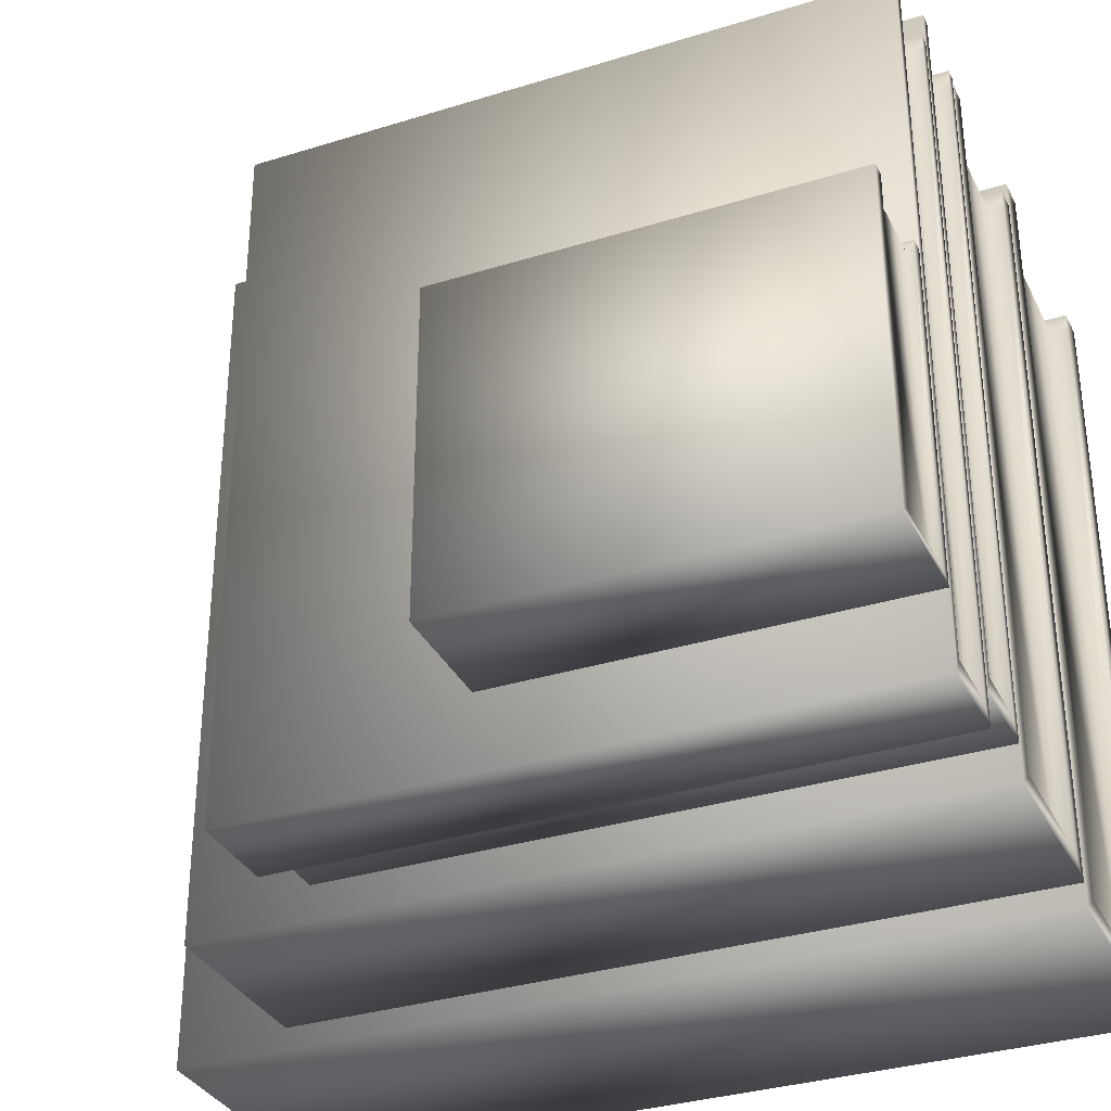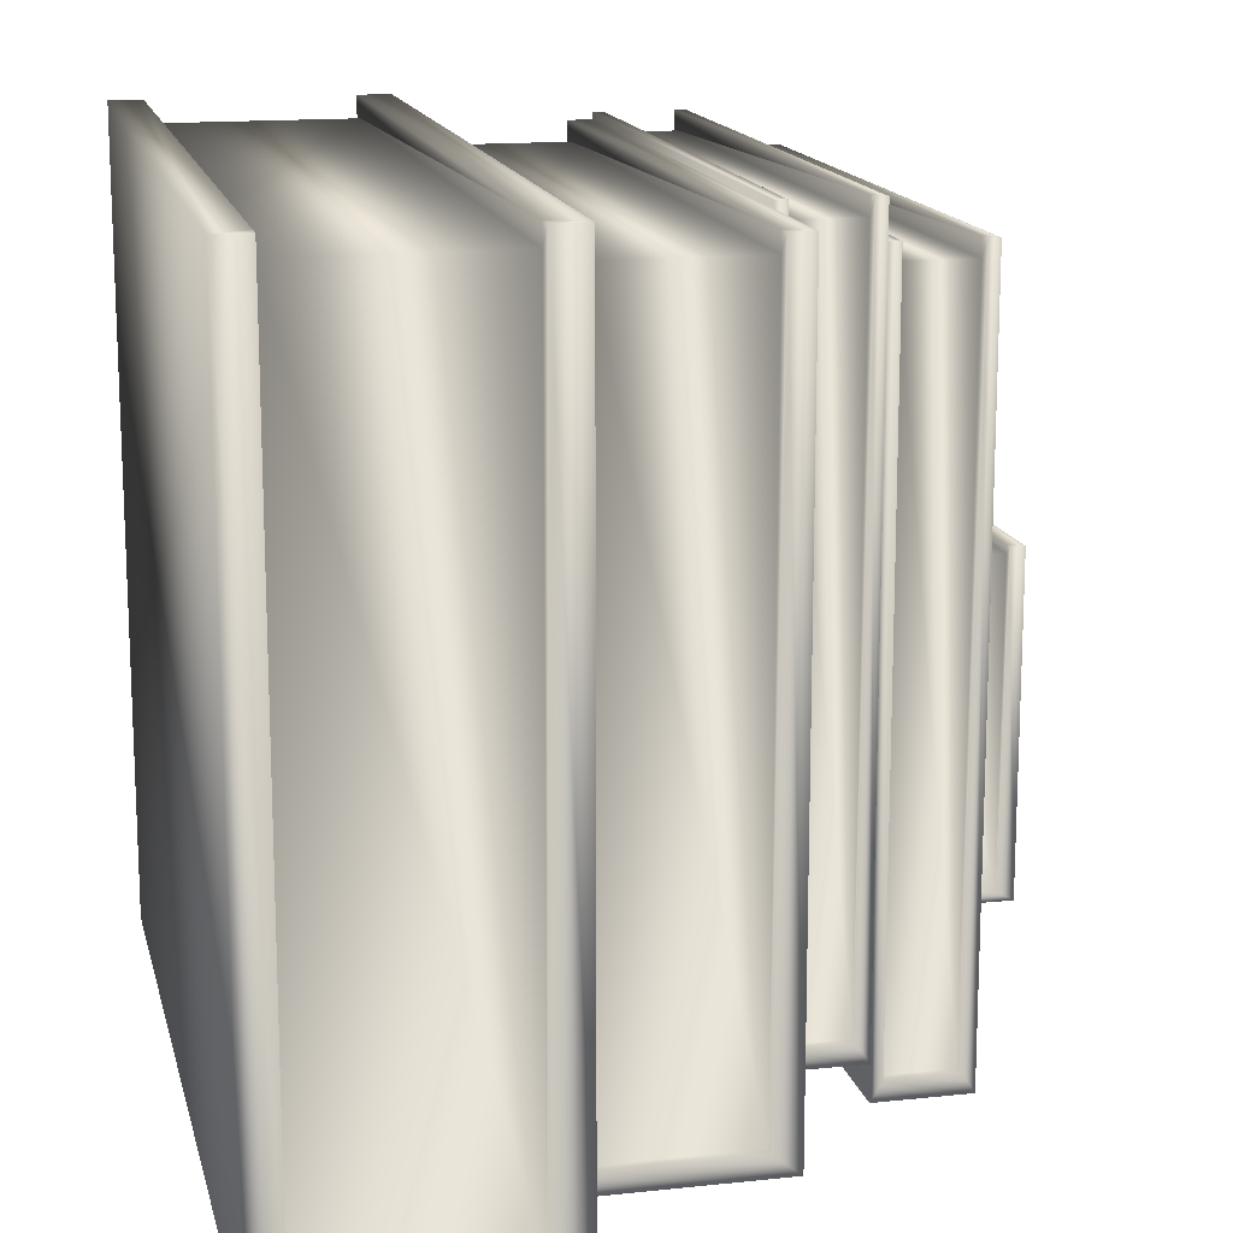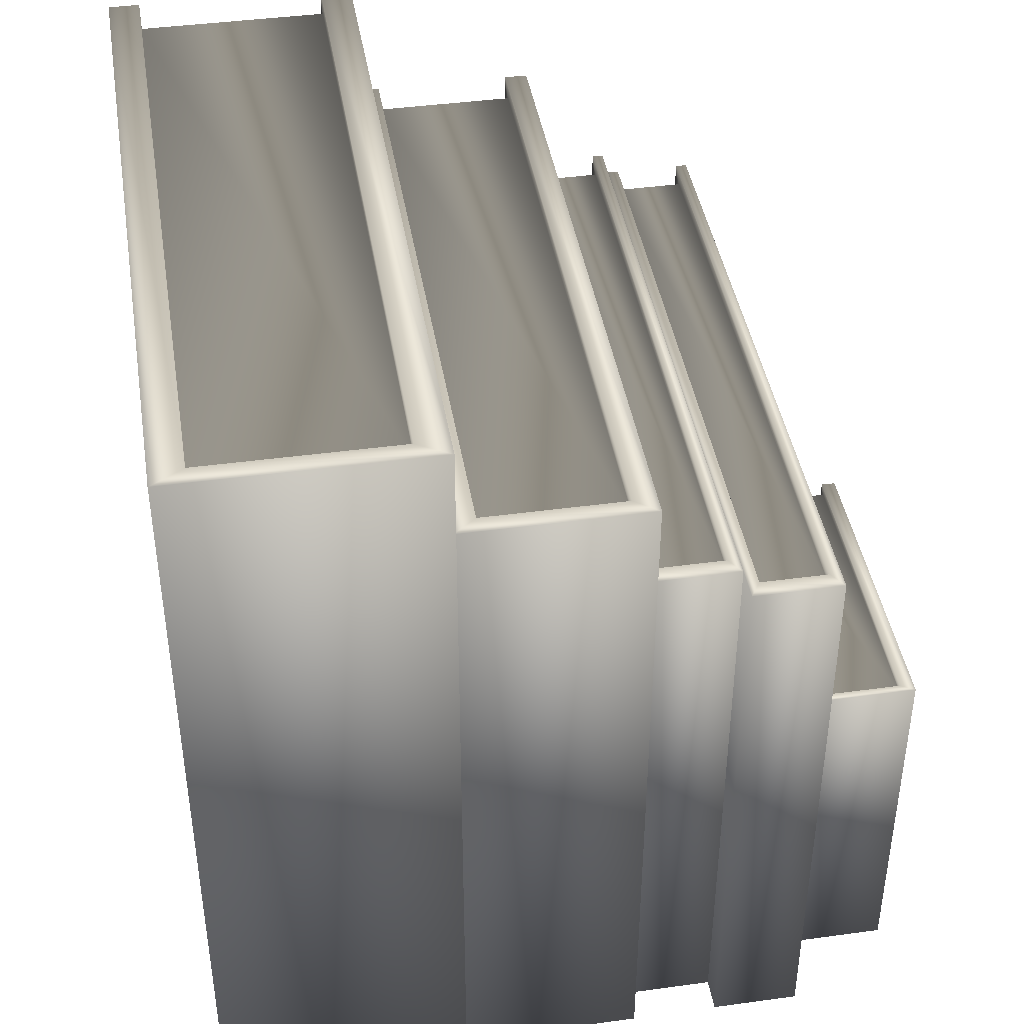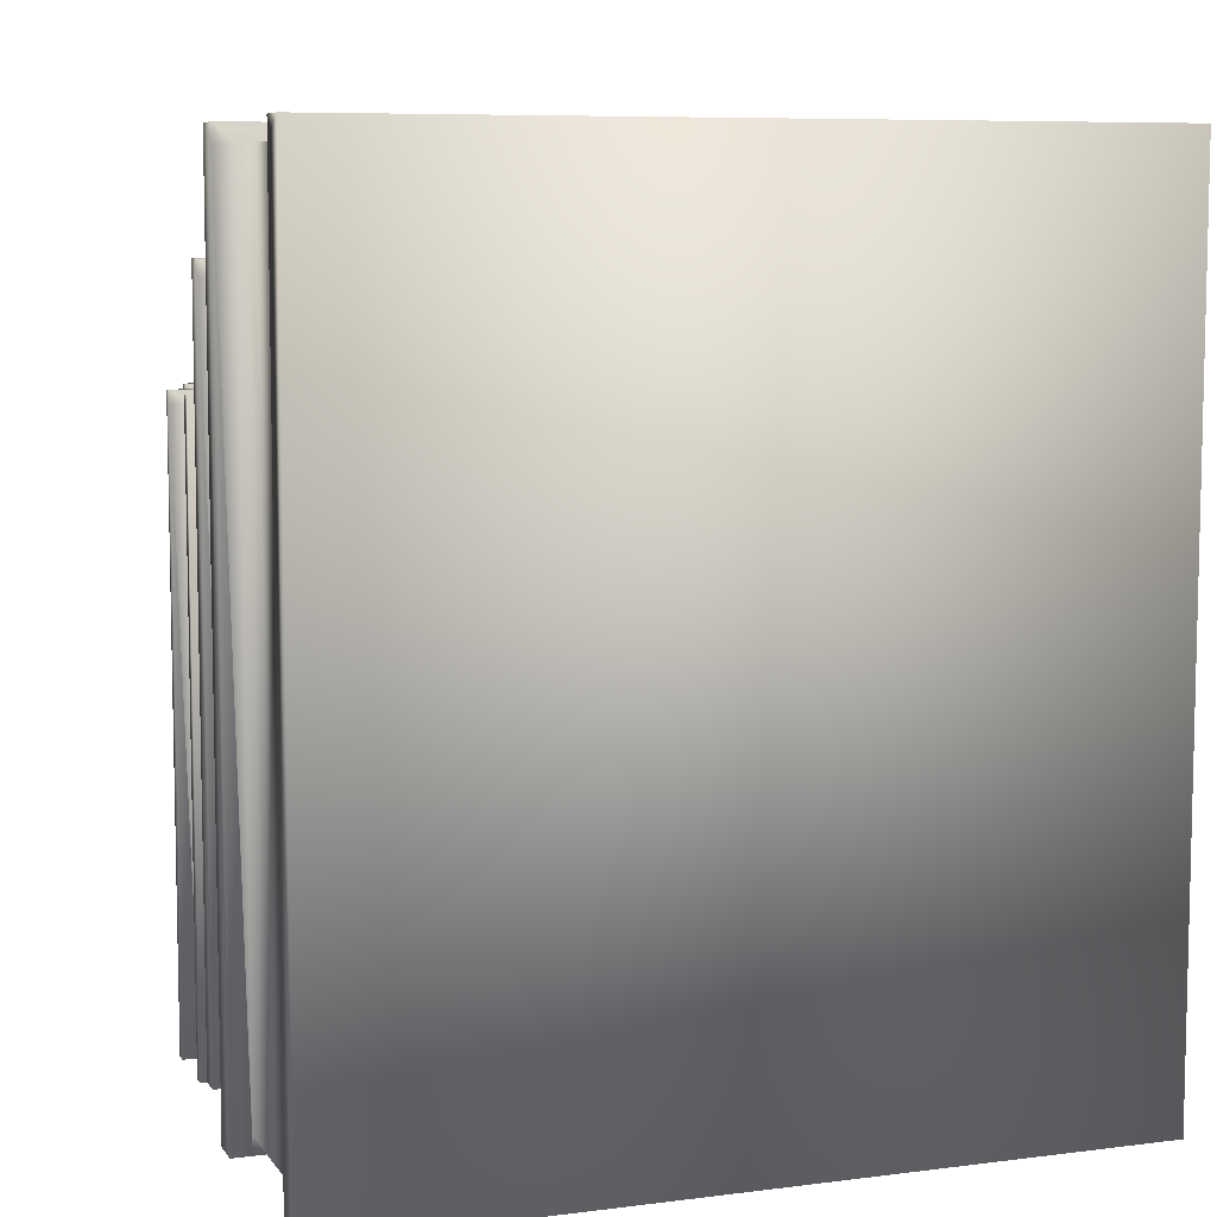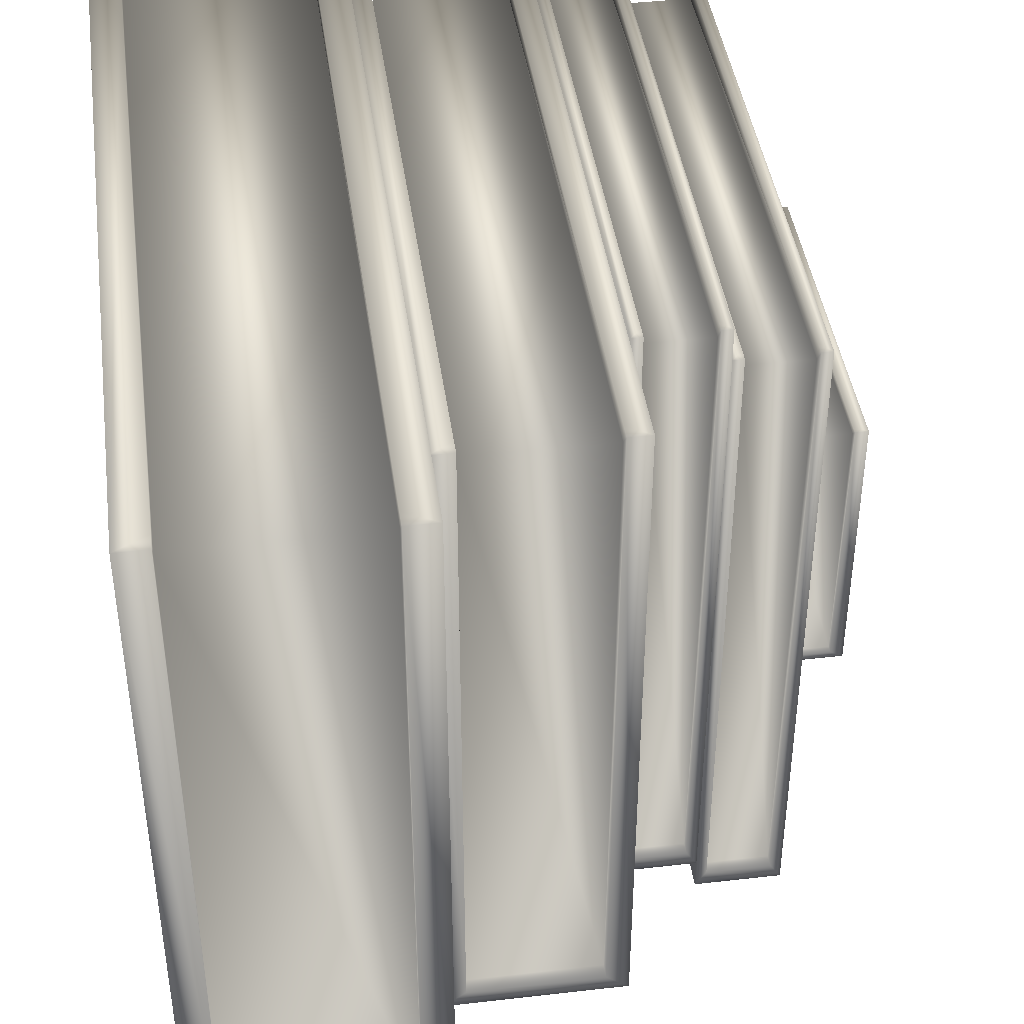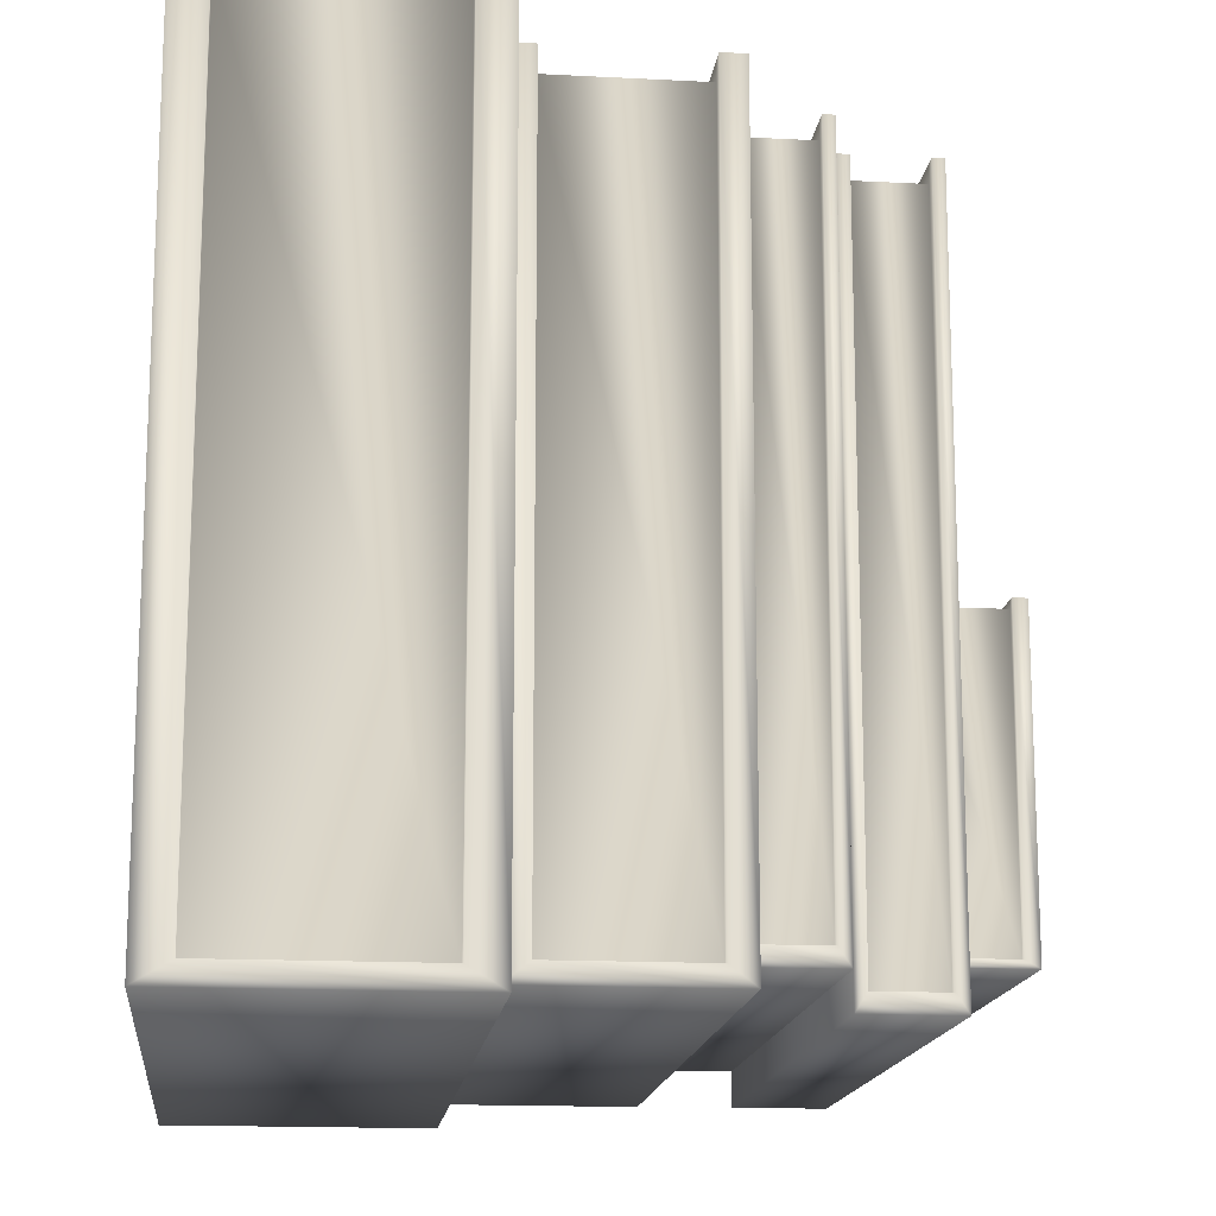
<metadata>
{"format":"obj","ext":"obj","renderer":"f3d","projection":"perspective","resolution":1024,"background":"white","views":[{"elev":-33.2,"azim":113.2,"up":"+Y"},{"elev":15.0,"azim":-12.9,"up":"+Y"},{"elev":42.1,"azim":-9.3,"up":"+Z"},{"elev":7.7,"azim":-109.8,"up":"+Z"},{"elev":42.3,"azim":-7.8,"up":"+Y"},{"elev":-15.4,"azim":-6.3,"up":"+Y"}]}
</metadata>
<code>
v 0.08373 0.007239 0.3123
v 0.01196 0.2823 0.3123
v 0.01196 0.007239 0.3123
v 0.08373 0.2823 0.3123
v 0.08373 0.2896 0.3123
v 0.0957 0.2896 0
v 0.08373 0.2896 0
v 0.09569 0.2896 0.319
v 0.08373 0.2896 0.319
v 0.01196 0.2823 0
v 0.01196 0.007239 0.006645
v 0.01196 0.007239 0
v 0.01196 0.2823 0.006645
v 0 0.2896 0.319
v 0.01196 0.2896 0
v 0 0.2896 0
v 0.01196 0.2896 0.3123
v 0.01196 0.2896 0.319
v 0.08373 0.2823 0.006645
v 0.08373 0.2823 0
v 0.01196 0.007239 0.319
v 0.08373 0.007239 0.319
v 0.08373 0.007239 0
v 0 0 0
v 0.0957 0 0
v 0.08373 0.007239 0.006645
v 0 0 0.319
v 0.09569 0 0.319
v 0.1568 0.01505 0.2716
v 0.1044 0.2725 0.2716
v 0.1044 0.01505 0.2716
v 0.1568 0.2725 0.2716
v 0.1568 0.2793 0.2716
v 0.1655 0.2793 0
v 0.1568 0.2793 0
v 0.1655 0.2793 0.2774
v 0.1568 0.2793 0.2774
v 0.1044 0.2725 0
v 0.1044 0.01505 0.005779
v 0.1044 0.01505 0
v 0.1044 0.2725 0.005779
v 0.0957 0.2793 0.2774
v 0.1044 0.2793 0
v 0.0957 0.2793 0
v 0.1044 0.2793 0.2716
v 0.1044 0.2793 0.2774
v 0.1568 0.2725 0.005779
v 0.1568 0.2725 0
v 0.1044 0.01505 0.2774
v 0.1568 0.01505 0.2774
v 0.1568 0.01505 0
v 0.0957 0.008273 0
v 0.1655 0.008273 0
v 0.1568 0.01505 0.005779
v 0.0957 0.008273 0.2774
v 0.1655 0.008273 0.2774
v 0.1949 0.02767 0.2279
v 0.1697 0.2752 0.2279
v 0.1697 0.02767 0.2279
v 0.1949 0.2752 0.2279
v 0.1949 0.2818 0.2279
v 0.199 0.2818 0
v 0.1949 0.2818 0
v 0.199 0.2818 0.2328
v 0.1949 0.2818 0.2328
v 0.1697 0.2752 0
v 0.1697 0.02767 0.00485
v 0.1697 0.02767 0
v 0.1697 0.2752 0.00485
v 0.1655 0.2818 0.2328
v 0.1697 0.2818 0
v 0.1655 0.2818 0
v 0.1697 0.2818 0.2279
v 0.1697 0.2818 0.2328
v 0.1949 0.2752 0.00485
v 0.1949 0.2752 0
v 0.1697 0.02767 0.2328
v 0.1949 0.02767 0.2328
v 0.1949 0.02767 0
v 0.1655 0.02116 0
v 0.199 0.02116 0
v 0.1949 0.02767 0.00485
v 0.1655 0.02116 0.2328
v 0.199 0.02116 0.2328
v 0.2699 0.03897 0.1424
v 0.2379 0.1531 0.1424
v 0.2379 0.03897 0.1424
v 0.2699 0.1531 0.1424
v 0.2699 0.1561 0.1424
v 0.2753 0.1561 0
v 0.2699 0.1561 0
v 0.2753 0.1561 0.1454
v 0.2699 0.1561 0.1454
v 0.2379 0.1531 0
v 0.2379 0.03897 0.003029
v 0.2379 0.03897 0
v 0.2379 0.1531 0.003029
v 0.2325 0.1561 0.1454
v 0.2379 0.1561 0
v 0.2325 0.1561 0
v 0.2379 0.1561 0.1424
v 0.2379 0.1561 0.1454
v 0.2699 0.1531 0.003029
v 0.2699 0.1531 0
v 0.2379 0.03897 0.1454
v 0.2699 0.03897 0.1454
v 0.2699 0.03897 0
v 0.2325 0.03597 0
v 0.2753 0.03597 0
v 0.2699 0.03897 0.003029
v 0.2325 0.03597 0.1454
v 0.2753 0.03597 0.1454
v 0.2283 0.01497 0.2279
v 0.2032 0.2625 0.2279
v 0.2032 0.01497 0.2279
v 0.2283 0.2625 0.2279
v 0.2283 0.2691 0.2279
v 0.2325 0.2691 0
v 0.2283 0.2691 0
v 0.2325 0.2691 0.2328
v 0.2283 0.2691 0.2328
v 0.2032 0.2625 0
v 0.2032 0.01497 0.00485
v 0.2032 0.01497 0
v 0.2032 0.2625 0.00485
v 0.199 0.2691 0.2328
v 0.2032 0.2691 0
v 0.199 0.2691 0
v 0.2032 0.2691 0.2279
v 0.2032 0.2691 0.2328
v 0.2283 0.2625 0.00485
v 0.2283 0.2625 0
v 0.2032 0.01497 0.2328
v 0.2283 0.01497 0.2328
v 0.2283 0.01497 0
v 0.199 0.008458 0
v 0.2325 0.008458 0
v 0.2283 0.01497 0.00485
v 0.199 0.008458 0.2328
v 0.2325 0.008458 0.2328
f 2 1 3
f 1 2 4
f 6 5 7
f 5 6 8
f 5 8 9
f 11 10 12
f 10 11 13
f 15 14 16
f 14 15 17
f 14 17 18
f 19 5 4
f 5 19 20
f 5 20 7
f 13 15 10
f 15 13 2
f 15 2 17
f 19 2 13
f 2 19 4
f 1 21 3
f 21 1 22
f 1 9 22
f 9 1 4
f 9 4 5
f 20 6 7
f 6 20 23
f 24 15 16
f 15 24 12
f 12 24 25
f 12 25 23
f 23 25 6
f 23 19 26
f 19 23 20
f 23 11 12
f 11 23 26
f 24 14 27
f 14 24 16
f 27 25 24
f 25 27 28
f 11 19 13
f 19 11 26
f 28 6 25
f 6 28 8
f 21 2 3
f 2 21 18
f 2 18 17
f 21 27 14
f 27 21 28
f 28 21 22
f 28 22 9
f 28 9 8
f 14 18 21
f 30 29 31
f 29 30 32
f 34 33 35
f 33 34 36
f 33 36 37
f 39 38 40
f 38 39 41
f 43 42 44
f 42 43 45
f 42 45 46
f 47 33 32
f 33 47 48
f 33 48 35
f 41 43 38
f 43 41 30
f 43 30 45
f 47 30 41
f 30 47 32
f 29 49 31
f 49 29 50
f 29 37 50
f 37 29 32
f 37 32 33
f 48 34 35
f 34 48 51
f 52 43 44
f 43 52 40
f 40 52 53
f 40 53 51
f 51 53 34
f 51 47 54
f 47 51 48
f 51 39 40
f 39 51 54
f 52 42 55
f 42 52 44
f 55 53 52
f 53 55 56
f 39 47 41
f 47 39 54
f 56 34 53
f 34 56 36
f 49 30 31
f 30 49 46
f 30 46 45
f 49 55 42
f 55 49 56
f 56 49 50
f 56 50 37
f 56 37 36
f 42 46 49
f 58 57 59
f 57 58 60
f 62 61 63
f 61 62 64
f 61 64 65
f 67 66 68
f 66 67 69
f 71 70 72
f 70 71 73
f 70 73 74
f 75 61 60
f 61 75 76
f 61 76 63
f 69 71 66
f 71 69 58
f 71 58 73
f 75 58 69
f 58 75 60
f 57 77 59
f 77 57 78
f 57 65 78
f 65 57 60
f 65 60 61
f 76 62 63
f 62 76 79
f 80 71 72
f 71 80 68
f 68 80 81
f 68 81 79
f 79 81 62
f 79 75 82
f 75 79 76
f 79 67 68
f 67 79 82
f 80 70 83
f 70 80 72
f 83 81 80
f 81 83 84
f 67 75 69
f 75 67 82
f 84 62 81
f 62 84 64
f 77 58 59
f 58 77 74
f 58 74 73
f 77 83 70
f 83 77 84
f 84 77 78
f 84 78 65
f 84 65 64
f 70 74 77
f 86 85 87
f 85 86 88
f 90 89 91
f 89 90 92
f 89 92 93
f 95 94 96
f 94 95 97
f 99 98 100
f 98 99 101
f 98 101 102
f 103 89 88
f 89 103 104
f 89 104 91
f 97 99 94
f 99 97 86
f 99 86 101
f 103 86 97
f 86 103 88
f 85 105 87
f 105 85 106
f 85 93 106
f 93 85 88
f 93 88 89
f 104 90 91
f 90 104 107
f 108 99 100
f 99 108 96
f 96 108 109
f 96 109 107
f 107 109 90
f 107 103 110
f 103 107 104
f 107 95 96
f 95 107 110
f 108 98 111
f 98 108 100
f 111 109 108
f 109 111 112
f 95 103 97
f 103 95 110
f 112 90 109
f 90 112 92
f 105 86 87
f 86 105 102
f 86 102 101
f 105 111 98
f 111 105 112
f 112 105 106
f 112 106 93
f 112 93 92
f 98 102 105
f 114 113 115
f 113 114 116
f 118 117 119
f 117 118 120
f 117 120 121
f 123 122 124
f 122 123 125
f 127 126 128
f 126 127 129
f 126 129 130
f 131 117 116
f 117 131 132
f 117 132 119
f 125 127 122
f 127 125 114
f 127 114 129
f 131 114 125
f 114 131 116
f 113 133 115
f 133 113 134
f 113 121 134
f 121 113 116
f 121 116 117
f 132 118 119
f 118 132 135
f 136 127 128
f 127 136 124
f 124 136 137
f 124 137 135
f 135 137 118
f 135 131 138
f 131 135 132
f 135 123 124
f 123 135 138
f 136 126 139
f 126 136 128
f 139 137 136
f 137 139 140
f 123 131 125
f 131 123 138
f 140 118 137
f 118 140 120
f 133 114 115
f 114 133 130
f 114 130 129
f 133 139 126
f 139 133 140
f 140 133 134
f 140 134 121
f 140 121 120
f 126 130 133

</code>
